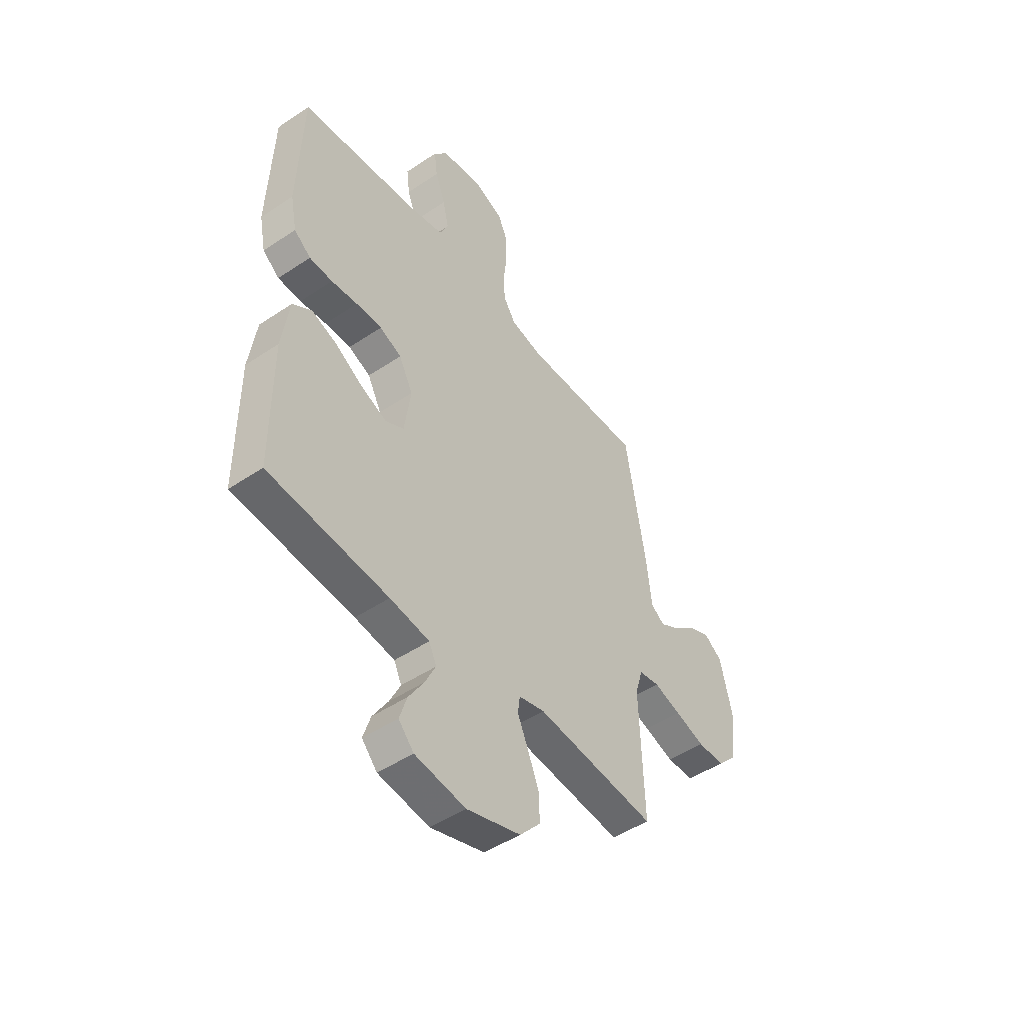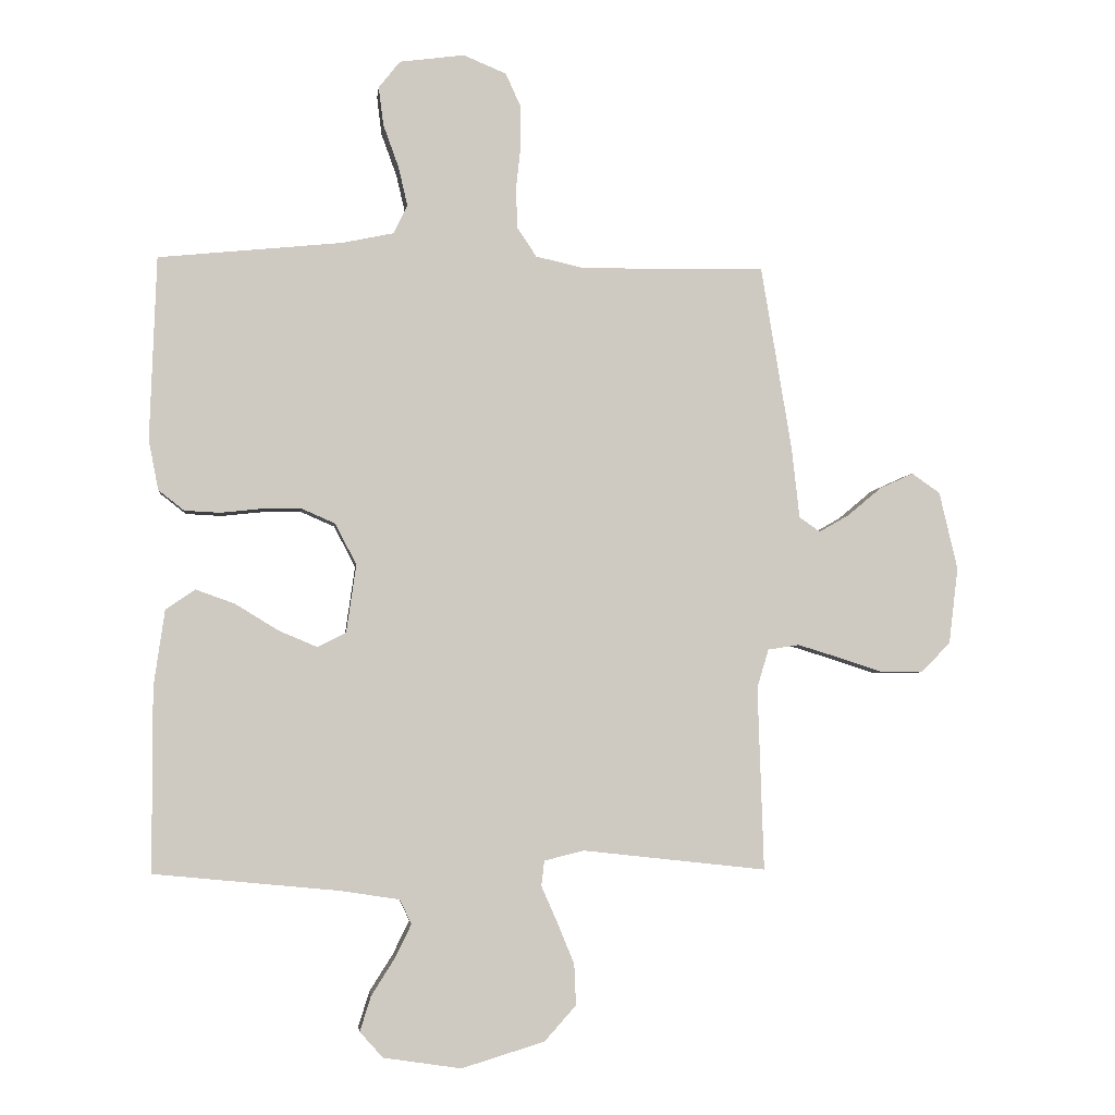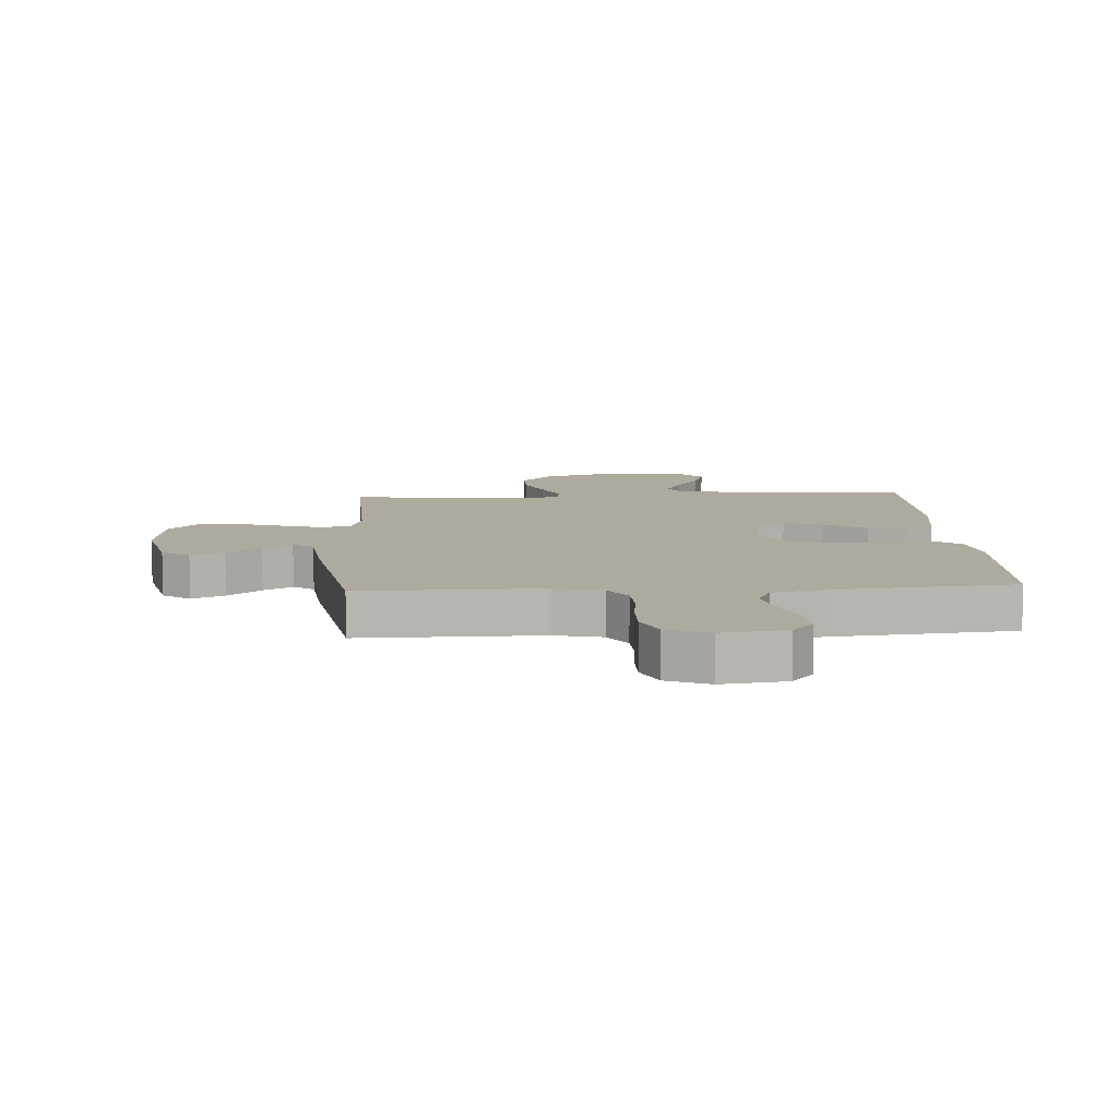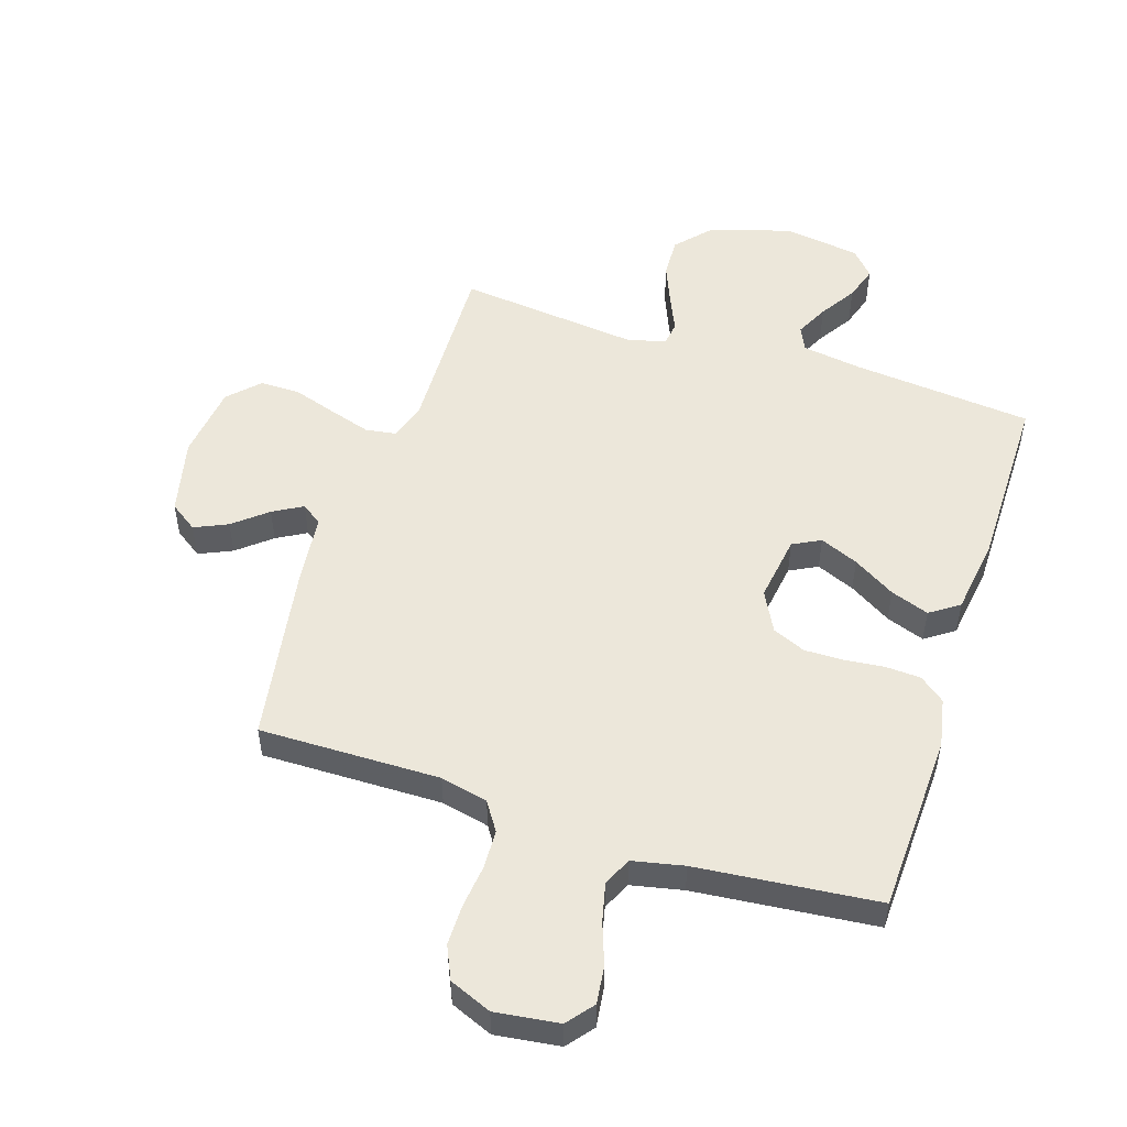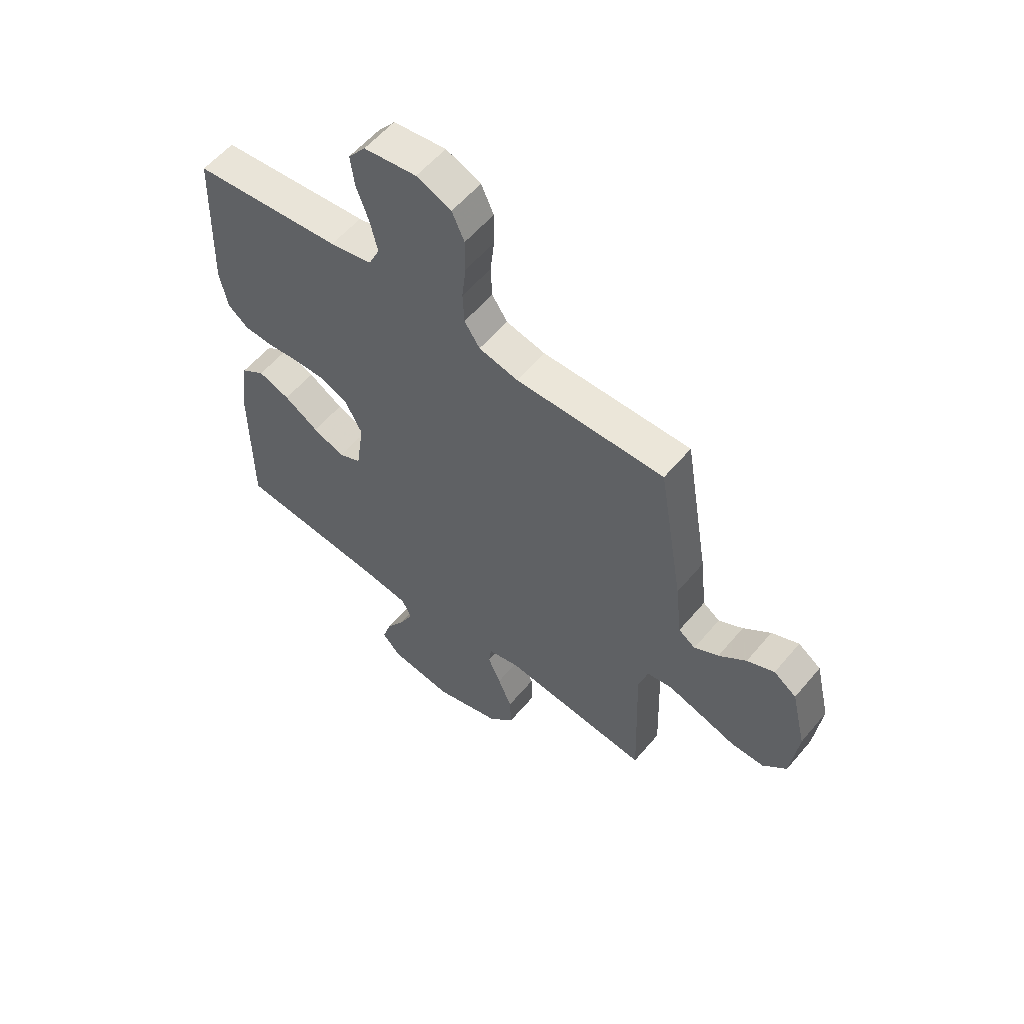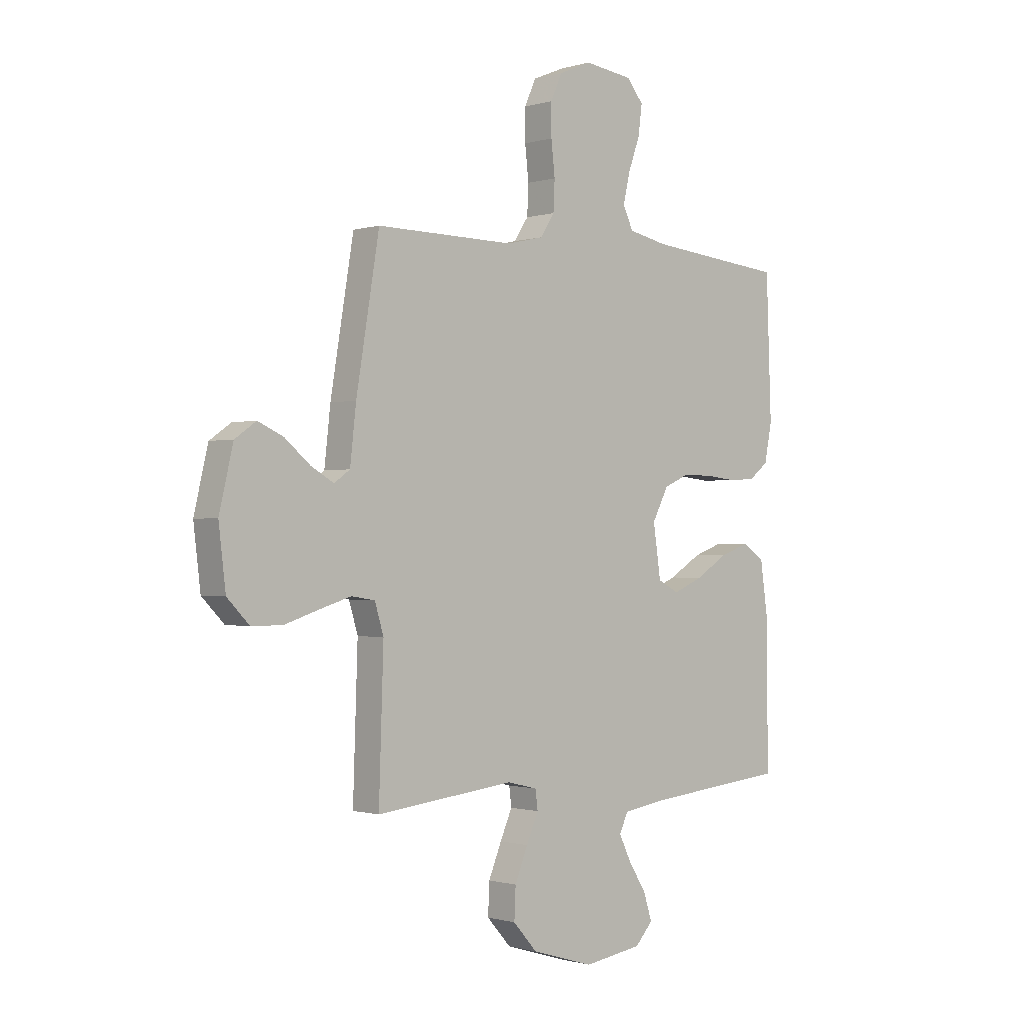
<metadata>
{"format":"obj","ext":"obj","renderer":"f3d","projection":"perspective","resolution":1024,"background":"white","views":[{"elev":-48.2,"azim":126.9,"up":"+Z"},{"elev":-3.5,"azim":173.6,"up":"+Z"},{"elev":9.3,"azim":-3.3,"up":"+Y"},{"elev":51.7,"azim":18.0,"up":"+Y"},{"elev":57.5,"azim":-140.4,"up":"+Z"},{"elev":-0.7,"azim":-42.7,"up":"+Z"}]}
</metadata>
<code>
v -0.5 0.07 0.5
v -0.2 0.07 0.496
v -0.121 0.07 0.514
v -0.09 0.07 0.561
v -0.087 0.07 0.625
v -0.095 0.07 0.697
v -0.095 0.07 0.765
v -0.07 0.07 0.82
v 0 0.07 0.849
v 0.106 0.07 0.835
v 0.141 0.07 0.791
v 0.133 0.07 0.728
v 0.108 0.07 0.659
v 0.093 0.07 0.595
v 0.115 0.07 0.548
v 0.2 0.07 0.53
v 0.5 0.07 0.5
v 0.511 0.07 0.2
v 0.495 0.07 0.119
v 0.453 0.07 0.086
v 0.395 0.07 0.083
v 0.329 0.07 0.09
v 0.264 0.07 0.091
v 0.209 0.07 0.067
v 0.174 0.07 0
v 0.19 0.07 -0.111
v 0.236 0.07 -0.135
v 0.3 0.07 -0.108
v 0.37 0.07 -0.065
v 0.434 0.07 -0.042
v 0.482 0.07 -0.075
v 0.5 0.07 -0.2
v 0.5 0.07 -0.5
v 0.2 0.07 -0.529
v 0.101 0.07 -0.544
v 0.082 0.07 -0.584
v 0.109 0.07 -0.639
v 0.147 0.07 -0.699
v 0.165 0.07 -0.756
v 0.127 0.07 -0.798
v 0 0.07 -0.817
v -0.135 0.07 -0.776
v -0.187 0.07 -0.718
v -0.184 0.07 -0.651
v -0.156 0.07 -0.583
v -0.13 0.07 -0.524
v -0.135 0.07 -0.483
v -0.2 0.07 -0.467
v -0.5 0.07 -0.5
v -0.49 0.07 -0.2
v -0.509 0.07 -0.137
v -0.56 0.07 -0.129
v -0.628 0.07 -0.15
v -0.702 0.07 -0.174
v -0.769 0.07 -0.174
v -0.817 0.07 -0.125
v -0.832 0.07 0
v -0.802 0.07 0.127
v -0.756 0.07 0.159
v -0.701 0.07 0.134
v -0.646 0.07 0.088
v -0.597 0.07 0.06
v -0.563 0.07 0.084
v -0.55 0.07 0.2
v -0.5 0 0.5
v -0.2 0 0.496
v -0.121 0 0.514
v -0.09 0 0.561
v -0.087 0 0.625
v -0.095 0 0.697
v -0.095 0 0.765
v -0.07 0 0.82
v 0 0 0.849
v 0.106 0 0.835
v 0.141 0 0.791
v 0.133 0 0.728
v 0.108 0 0.659
v 0.093 0 0.595
v 0.115 0 0.548
v 0.2 0 0.53
v 0.5 0 0.5
v 0.511 0 0.2
v 0.495 0 0.119
v 0.453 0 0.086
v 0.395 0 0.083
v 0.329 0 0.09
v 0.264 0 0.091
v 0.209 0 0.067
v 0.174 0 0
v 0.19 0 -0.111
v 0.236 0 -0.135
v 0.3 0 -0.108
v 0.37 0 -0.065
v 0.434 0 -0.042
v 0.482 0 -0.075
v 0.5 0 -0.2
v 0.5 0 -0.5
v 0.2 0 -0.529
v 0.101 0 -0.544
v 0.082 0 -0.584
v 0.109 0 -0.639
v 0.147 0 -0.699
v 0.165 0 -0.756
v 0.127 0 -0.798
v 0 0 -0.817
v -0.135 0 -0.776
v -0.187 0 -0.718
v -0.184 0 -0.651
v -0.156 0 -0.583
v -0.13 0 -0.524
v -0.135 0 -0.483
v -0.2 0 -0.467
v -0.5 0 -0.5
v -0.49 0 -0.2
v -0.509 0 -0.137
v -0.56 0 -0.129
v -0.628 0 -0.15
v -0.702 0 -0.174
v -0.769 0 -0.174
v -0.817 0 -0.125
v -0.832 0 0
v -0.802 0 0.127
v -0.756 0 0.159
v -0.701 0 0.134
v -0.646 0 0.088
v -0.597 0 0.06
v -0.563 0 0.084
v -0.55 0 0.2
f 63 64 1 2
f 58 59 60 61
f 58 61 62
f 57 58 62
f 56 57 62
f 53 54 55 56
f 52 53 56 62
f 51 52 62 63
f 48 49 50
f 47 48 50 51
f 43 44 45 46
f 41 42 43 46
f 41 46 47
f 40 41 47
f 37 38 39 40
f 36 37 40 47
f 35 36 47 51
f 31 32 33 34
f 28 29 30 31
f 27 28 31 34
f 26 27 34 35
f 19 20 21 22
f 19 22 23
f 16 17 18 19
f 15 16 19 23
f 14 15 23 24
f 10 11 12 13
f 10 13 14
f 9 10 14
f 5 6 7 8
f 4 5 8 9
f 51 63 2 3
f 25 26 35 51
f 25 51 3 4
f 14 24 25
f 4 9 14 25
f 66 65 128 127
f 125 124 123 122
f 126 125 122
f 126 122 121
f 126 121 120
f 120 119 118 117
f 126 120 117 116
f 127 126 116 115
f 114 113 112
f 115 114 112 111
f 110 109 108 107
f 110 107 106 105
f 111 110 105
f 111 105 104
f 104 103 102 101
f 111 104 101 100
f 115 111 100 99
f 98 97 96 95
f 95 94 93 92
f 98 95 92 91
f 99 98 91 90
f 86 85 84 83
f 87 86 83
f 83 82 81 80
f 87 83 80 79
f 88 87 79 78
f 77 76 75 74
f 78 77 74
f 78 74 73
f 72 71 70 69
f 73 72 69 68
f 67 66 127 115
f 115 99 90 89
f 68 67 115 89
f 89 88 78
f 89 78 73 68
f 1 65 66 2
f 2 66 67 3
f 3 67 68 4
f 4 68 69 5
f 5 69 70 6
f 6 70 71 7
f 7 71 72 8
f 8 72 73 9
f 9 73 74 10
f 10 74 75 11
f 11 75 76 12
f 12 76 77 13
f 13 77 78 14
f 14 78 79 15
f 15 79 80 16
f 16 80 81 17
f 17 81 82 18
f 18 82 83 19
f 19 83 84 20
f 20 84 85 21
f 21 85 86 22
f 22 86 87 23
f 23 87 88 24
f 24 88 89 25
f 25 89 90 26
f 26 90 91 27
f 27 91 92 28
f 28 92 93 29
f 29 93 94 30
f 30 94 95 31
f 31 95 96 32
f 32 96 97 33
f 33 97 98 34
f 34 98 99 35
f 35 99 100 36
f 36 100 101 37
f 37 101 102 38
f 38 102 103 39
f 39 103 104 40
f 40 104 105 41
f 41 105 106 42
f 42 106 107 43
f 43 107 108 44
f 44 108 109 45
f 45 109 110 46
f 46 110 111 47
f 47 111 112 48
f 48 112 113 49
f 49 113 114 50
f 50 114 115 51
f 51 115 116 52
f 52 116 117 53
f 53 117 118 54
f 54 118 119 55
f 55 119 120 56
f 56 120 121 57
f 57 121 122 58
f 58 122 123 59
f 59 123 124 60
f 60 124 125 61
f 61 125 126 62
f 62 126 127 63
f 63 127 128 64
f 64 128 65 1

</code>
